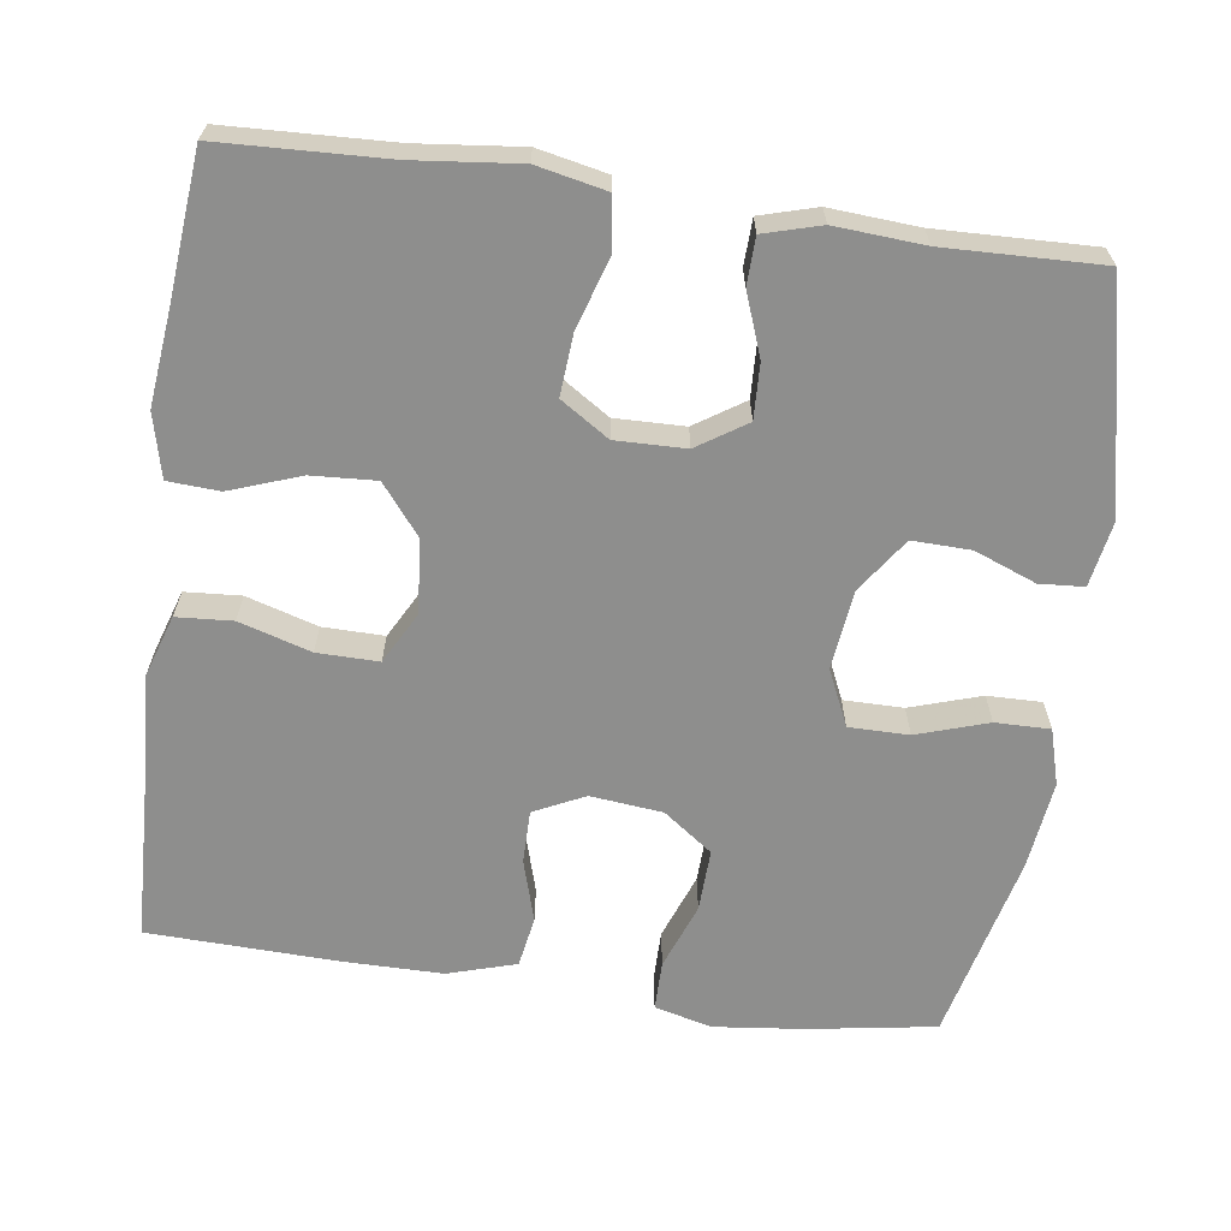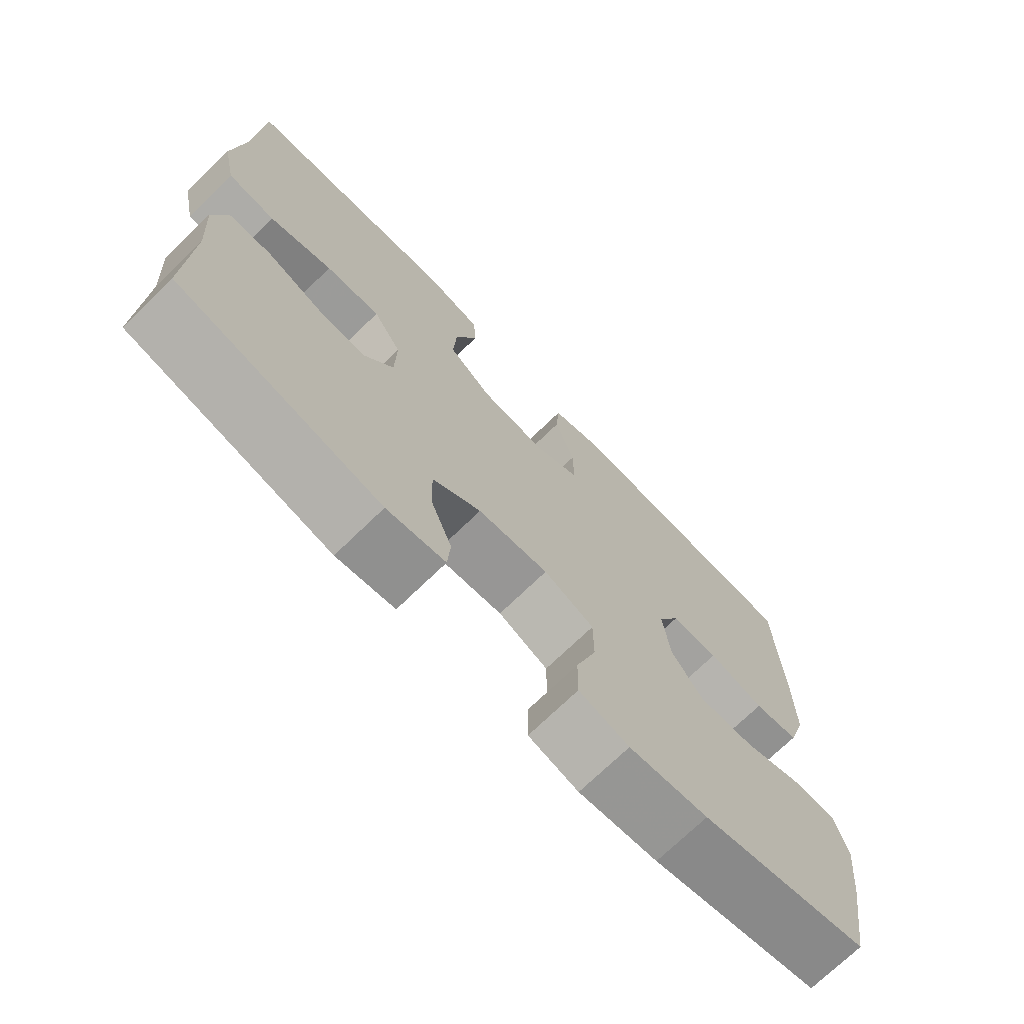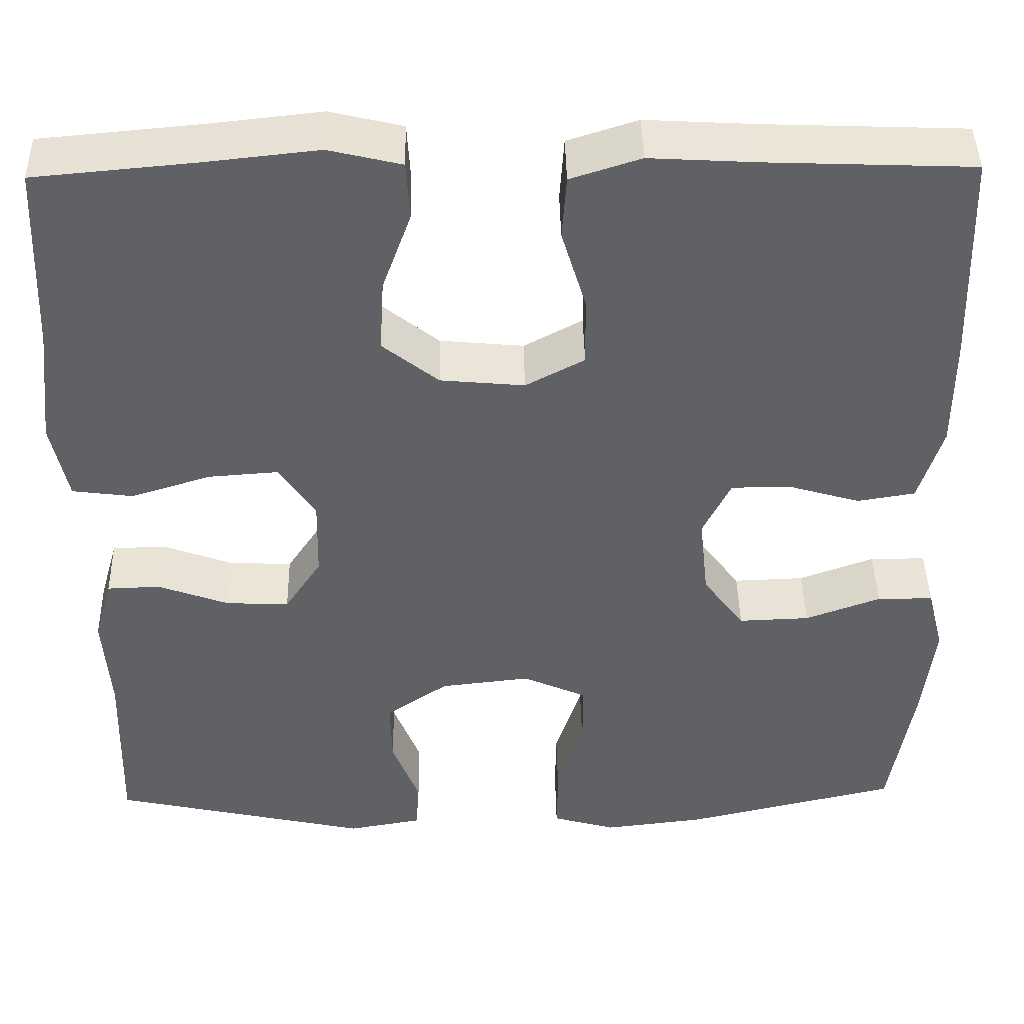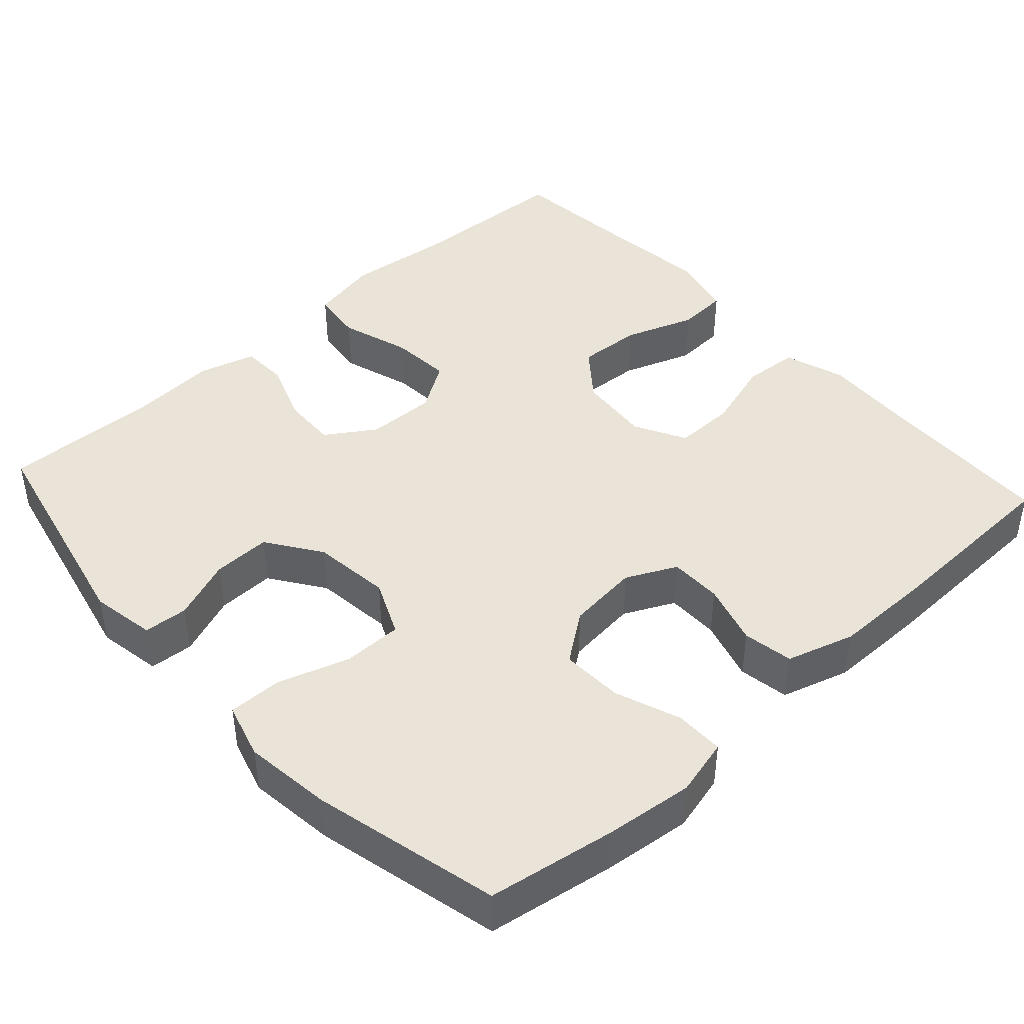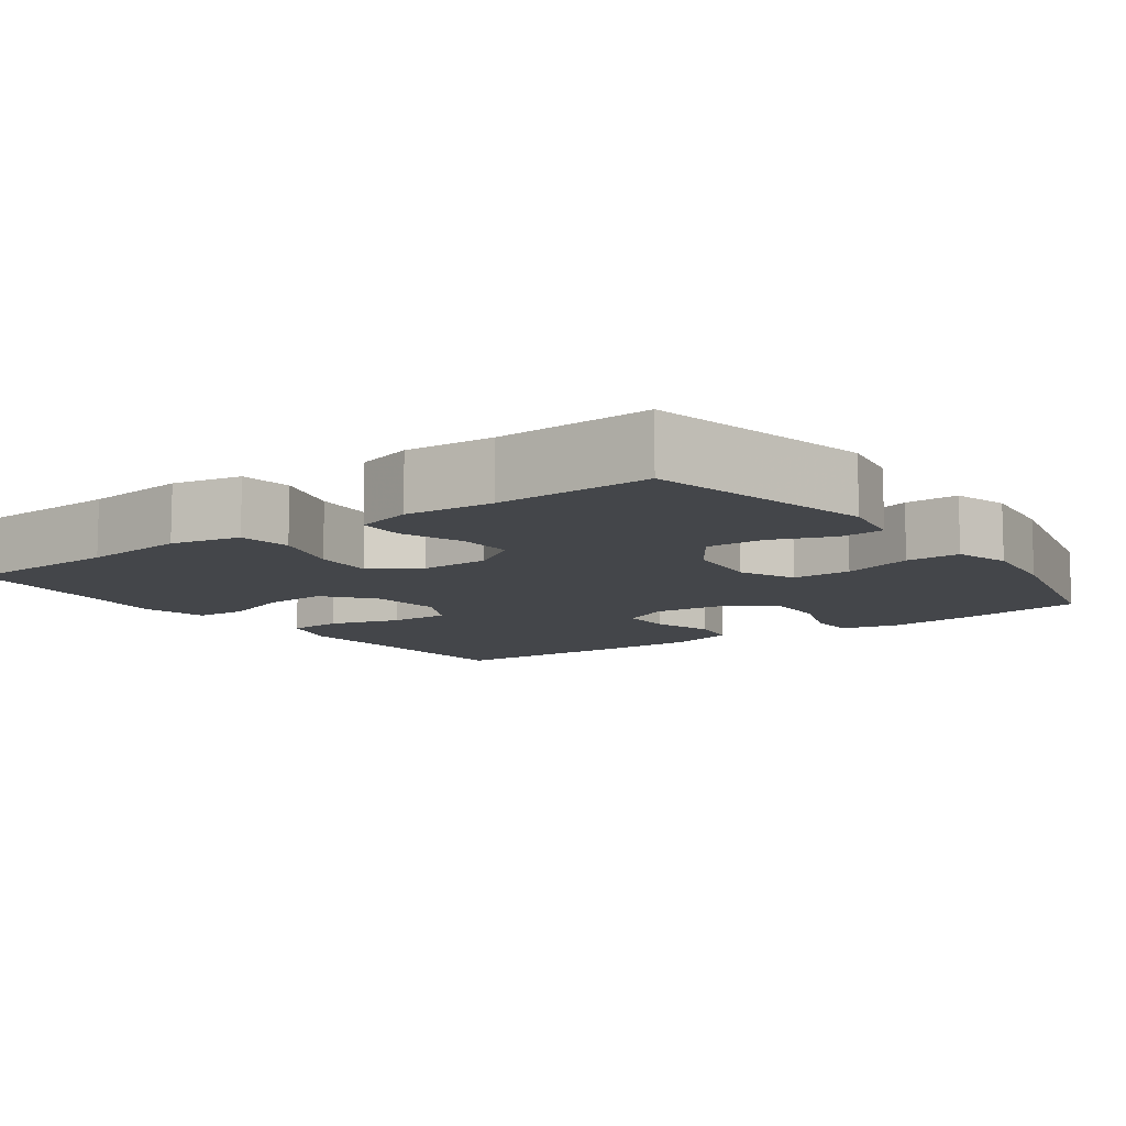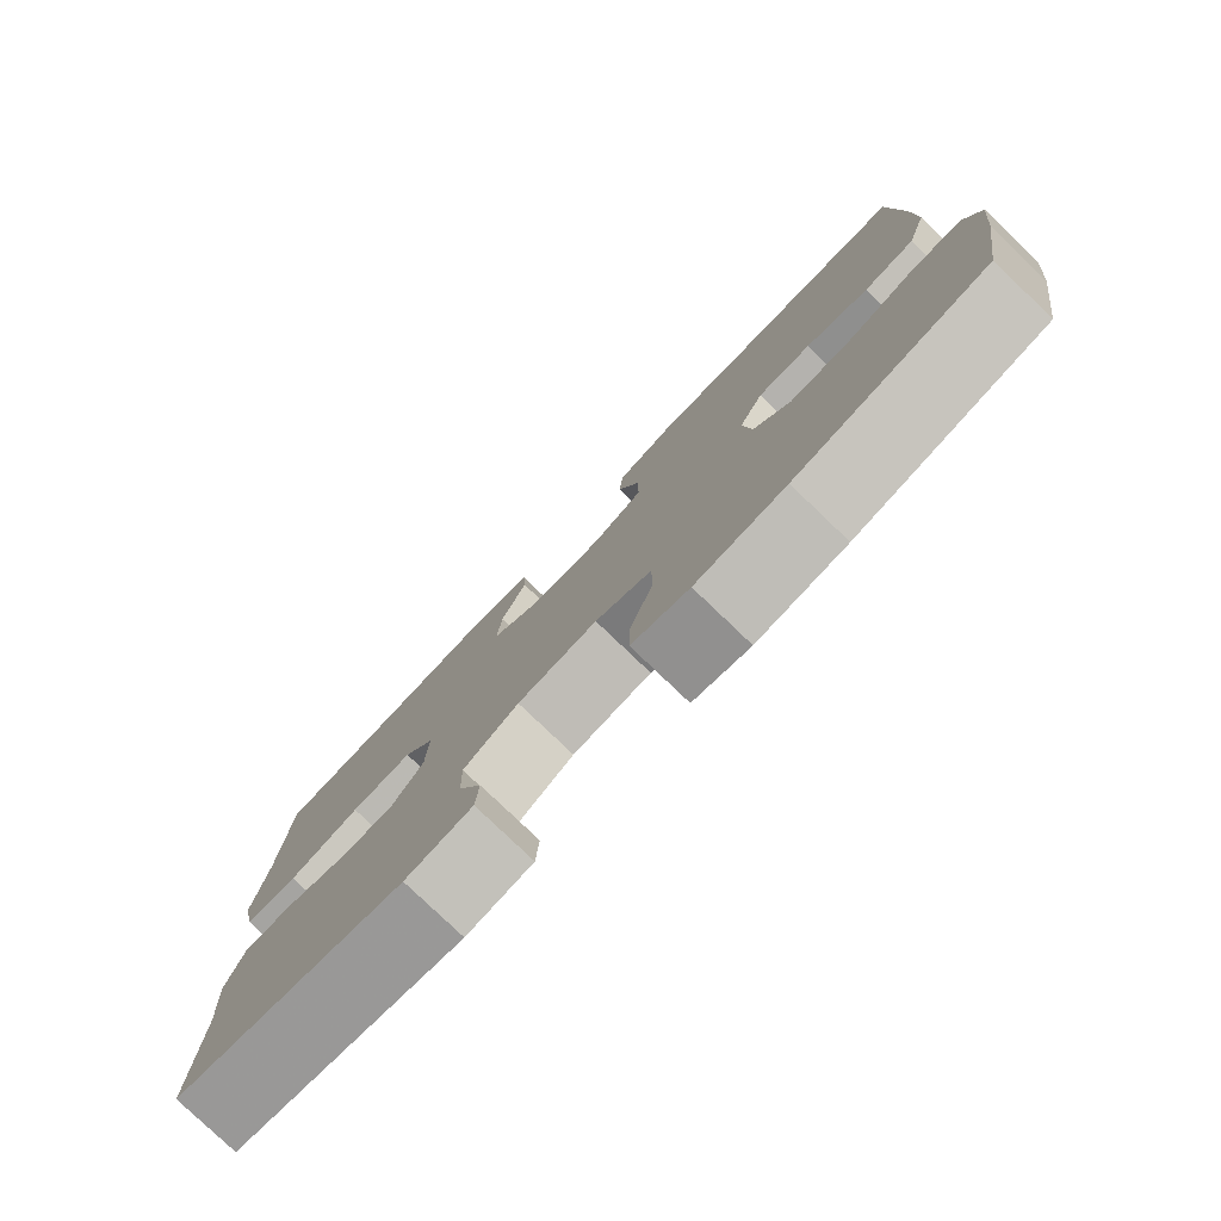
<metadata>
{"format":"obj","ext":"obj","renderer":"f3d","projection":"perspective","resolution":1024,"background":"white","views":[{"elev":-64.8,"azim":82.0,"up":"+Y"},{"elev":-72.4,"azim":134.1,"up":"+Z"},{"elev":43.3,"azim":178.9,"up":"+Z"},{"elev":43.4,"azim":-132.3,"up":"+Y"},{"elev":-9.8,"azim":125.9,"up":"+Y"},{"elev":-79.7,"azim":-133.7,"up":"+Z"}]}
</metadata>
<code>
v 0.5 0.07 -0.5
v 0.205 0.07 -0.566
v 0.12 0.07 -0.551
v 0.116 0.07 -0.493
v 0.147 0.07 -0.413
v 0.149 0.07 -0.337
v 0.078 0.07 -0.288
v -0.025 0.07 -0.276
v -0.098 0.07 -0.309
v -0.098 0.07 -0.387
v -0.068 0.07 -0.48
v -0.067 0.07 -0.551
v -0.14 0.07 -0.572
v -0.255 0.07 -0.558
v -0.5 0.07 -0.5
v -0.527 0.07 -0.333
v -0.54 0.07 -0.217
v -0.521 0.07 -0.142
v -0.457 0.07 -0.142
v -0.371 0.07 -0.174
v -0.29 0.07 -0.177
v -0.243 0.07 -0.113
v -0.233 0.07 -0.019
v -0.265 0.07 0.047
v -0.334 0.07 0.047
v -0.415 0.07 0.023
v -0.481 0.07 0.034
v -0.508 0.07 0.123
v -0.508 0.07 0.254
v -0.5 0.07 0.5
v -0.267 0.07 0.509
v -0.145 0.07 0.516
v -0.065 0.07 0.49
v -0.06 0.07 0.417
v -0.088 0.07 0.324
v -0.089 0.07 0.244
v -0.022 0.07 0.208
v 0.074 0.07 0.217
v 0.138 0.07 0.268
v 0.133 0.07 0.352
v 0.1 0.07 0.444
v 0.104 0.07 0.511
v 0.187 0.07 0.531
v 0.315 0.07 0.517
v 0.5 0.07 0.5
v 0.509 0.07 0.283
v 0.524 0.07 0.146
v 0.505 0.07 0.055
v 0.436 0.07 0.046
v 0.344 0.07 0.075
v 0.264 0.07 0.081
v 0.223 0.07 0.018
v 0.225 0.07 -0.073
v 0.267 0.07 -0.137
v 0.339 0.07 -0.134
v 0.42 0.07 -0.104
v 0.481 0.07 -0.106
v 0.502 0.07 -0.18
v 0.494 0.07 -0.296
v 0.5 0 -0.5
v 0.205 0 -0.566
v 0.12 0 -0.551
v 0.116 0 -0.493
v 0.147 0 -0.413
v 0.149 0 -0.337
v 0.078 0 -0.288
v -0.025 0 -0.276
v -0.098 0 -0.309
v -0.098 0 -0.387
v -0.068 0 -0.48
v -0.067 0 -0.551
v -0.14 0 -0.572
v -0.255 0 -0.558
v -0.5 0 -0.5
v -0.527 0 -0.333
v -0.54 0 -0.217
v -0.521 0 -0.142
v -0.457 0 -0.142
v -0.371 0 -0.174
v -0.29 0 -0.177
v -0.243 0 -0.113
v -0.233 0 -0.019
v -0.265 0 0.047
v -0.334 0 0.047
v -0.415 0 0.023
v -0.481 0 0.034
v -0.508 0 0.123
v -0.508 0 0.254
v -0.5 0 0.5
v -0.267 0 0.509
v -0.145 0 0.516
v -0.065 0 0.49
v -0.06 0 0.417
v -0.088 0 0.324
v -0.089 0 0.244
v -0.022 0 0.208
v 0.074 0 0.217
v 0.138 0 0.268
v 0.133 0 0.352
v 0.1 0 0.444
v 0.104 0 0.511
v 0.187 0 0.531
v 0.315 0 0.517
v 0.5 0 0.5
v 0.509 0 0.283
v 0.524 0 0.146
v 0.505 0 0.055
v 0.436 0 0.046
v 0.344 0 0.075
v 0.264 0 0.081
v 0.223 0 0.018
v 0.225 0 -0.073
v 0.267 0 -0.137
v 0.339 0 -0.134
v 0.42 0 -0.104
v 0.481 0 -0.106
v 0.502 0 -0.18
v 0.494 0 -0.296
f 57 58 59
f 56 57 59
f 55 56 59
f 3 4 5
f 2 3 5
f 1 2 5
f 59 1 5
f 55 59 5
f 54 55 5
f 53 54 5 6
f 52 53 6 7
f 48 49 50
f 47 48 50
f 46 47 50
f 46 50 51
f 45 46 51
f 44 45 51
f 43 44 51
f 42 43 51
f 41 42 51
f 40 41 51
f 39 40 51 52
f 33 34 35
f 32 33 35
f 31 32 35
f 31 35 36
f 30 31 36
f 29 30 36
f 28 29 36
f 27 28 36
f 26 27 36
f 25 26 36
f 24 25 36 37
f 18 19 20
f 17 18 20
f 16 17 20
f 15 16 20
f 14 15 20
f 13 14 20
f 12 13 20
f 11 12 20
f 10 11 20
f 9 10 20 21
f 8 9 21 22
f 7 8 22
f 52 7 22
f 39 52 22
f 38 39 22
f 37 38 22 23
f 23 24 37
f 118 117 116
f 118 116 115
f 118 115 114
f 64 63 62
f 64 62 61
f 64 61 60
f 64 60 118
f 64 118 114
f 64 114 113
f 65 64 113 112
f 66 65 112 111
f 109 108 107
f 109 107 106
f 109 106 105
f 110 109 105
f 110 105 104
f 110 104 103
f 110 103 102
f 110 102 101
f 110 101 100
f 110 100 99
f 111 110 99 98
f 94 93 92
f 94 92 91
f 94 91 90
f 95 94 90
f 95 90 89
f 95 89 88
f 95 88 87
f 95 87 86
f 95 86 85
f 95 85 84
f 96 95 84 83
f 79 78 77
f 79 77 76
f 79 76 75
f 79 75 74
f 79 74 73
f 79 73 72
f 79 72 71
f 79 71 70
f 79 70 69
f 80 79 69 68
f 81 80 68 67
f 81 67 66
f 81 66 111
f 81 111 98
f 81 98 97
f 82 81 97 96
f 96 83 82
f 1 60 61 2
f 2 61 62 3
f 3 62 63 4
f 4 63 64 5
f 5 64 65 6
f 6 65 66 7
f 7 66 67 8
f 8 67 68 9
f 9 68 69 10
f 10 69 70 11
f 11 70 71 12
f 12 71 72 13
f 13 72 73 14
f 14 73 74 15
f 15 74 75 16
f 16 75 76 17
f 17 76 77 18
f 18 77 78 19
f 19 78 79 20
f 20 79 80 21
f 21 80 81 22
f 22 81 82 23
f 23 82 83 24
f 24 83 84 25
f 25 84 85 26
f 26 85 86 27
f 27 86 87 28
f 28 87 88 29
f 29 88 89 30
f 30 89 90 31
f 31 90 91 32
f 32 91 92 33
f 33 92 93 34
f 34 93 94 35
f 35 94 95 36
f 36 95 96 37
f 37 96 97 38
f 38 97 98 39
f 39 98 99 40
f 40 99 100 41
f 41 100 101 42
f 42 101 102 43
f 43 102 103 44
f 44 103 104 45
f 45 104 105 46
f 46 105 106 47
f 47 106 107 48
f 48 107 108 49
f 49 108 109 50
f 50 109 110 51
f 51 110 111 52
f 52 111 112 53
f 53 112 113 54
f 54 113 114 55
f 55 114 115 56
f 56 115 116 57
f 57 116 117 58
f 58 117 118 59
f 59 118 60 1

</code>
